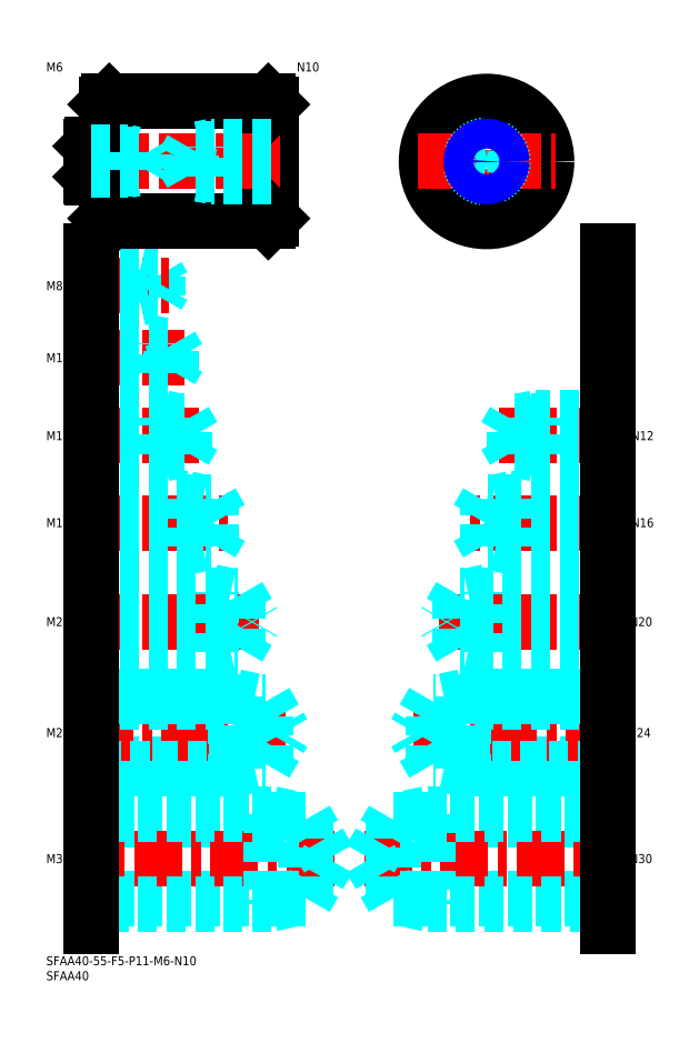
<metadata>
{"format":"dxf","ext":"dxf","renderer":"ezdxf+matplotlib","layout":"modelspace","background":"white","min_lineweight":24,"dpi":150}
</metadata>
<code>
0
SECTION
2
ENTITIES
0
INSERT
8
MSM_CONTINUOUS
2
*U4
10
0
20
0
30
0
0
INSERT
8
MSM_CONTINUOUS
2
*U5
10
0
20
0
30
0
0
INSERT
8
MSM_CONTINUOUS
2
*U6
10
0
20
0
30
0
0
LINE
8
MSM_DASHED
10
86.43
20
19.39
30
0
11
15
21
19.39
31
0
0
LINE
8
MSM_DASHED
10
86.43
20
45.61
30
0
11
15
21
45.61
31
0
0
LINE
8
MSM_CENTER
10
96
20
32.5
30
0
11
13
21
32.5
31
0
0
LINE
8
MSM_DASHED
10
75
20
47.5
30
0
11
15
21
47.5
31
0
0
LINE
8
MSM_DASHED
10
75
20
17.5
30
0
11
15
21
17.5
31
0
0
LINE
8
MSM_DASHED
10
75
20
47.5
30
0
11
75
21
17.5
31
0
0
LINE
8
MSM_DASHED
10
86.43
20
45.61
30
0
11
86.43
21
19.39
31
0
0
LINE
8
MSM_DASHED
10
94
20
32.5
30
0
11
86.43
21
45.61
31
0
0
LINE
8
MSM_DASHED
10
94
20
32.5
30
0
11
86.43
21
19.39
31
0
0
LINE
8
MSM_DASHED
10
75
20
47.5
30
0
11
83.75
21
45.61
31
0
0
LINE
8
MSM_DASHED
10
75
20
17.5
30
0
11
83.75
21
19.39
31
0
0
INSERT
8
MSM_CONTINUOUS
2
*U7
10
0
20
0
30
0
0
LINE
8
MSM_DASHED
10
15
20
64.12
30
0
11
73.01
21
64.12
31
0
0
LINE
8
MSM_CENTER
10
13
20
74.5
30
0
11
81
21
74.5
31
0
0
LINE
8
MSM_DASHED
10
73.01
20
64.12
30
0
11
73.01
21
84.88
31
0
0
LINE
8
MSM_DASHED
10
63
20
62.5
30
0
11
70.5
21
64.12
31
0
0
LINE
8
MSM_DASHED
10
15
20
84.88
30
0
11
73.01
21
84.88
31
0
0
LINE
8
MSM_DASHED
10
63
20
86.5
30
0
11
15
21
86.5
31
0
0
LINE
8
MSM_DASHED
10
63
20
62.5
30
0
11
15
21
62.5
31
0
0
LINE
8
MSM_DASHED
10
63
20
86.5
30
0
11
70.5
21
84.88
31
0
0
LINE
8
MSM_DASHED
10
63
20
86.5
30
0
11
63
21
62.5
31
0
0
LINE
8
MSM_DASHED
10
73.01
20
84.88
30
0
11
79
21
74.5
31
0
0
LINE
8
MSM_DASHED
10
73.01
20
64.12
30
0
11
79
21
74.5
31
0
0
INSERT
8
MSM_CONTINUOUS
2
*U8
10
0
20
0
30
0
0
LINE
8
MSM_CENTER
10
13
20
111.5
30
0
11
71
21
111.5
31
0
0
LINE
8
MSM_DASHED
10
15
20
120.1
30
0
11
64.01
21
120.1
31
0
0
LINE
8
MSM_DASHED
10
15
20
102.9
30
0
11
64.01
21
102.9
31
0
0
LINE
8
MSM_DASHED
10
15
20
101.5
30
0
11
55
21
101.5
31
0
0
LINE
8
MSM_DASHED
10
15
20
121.5
30
0
11
55
21
121.5
31
0
0
LINE
8
MSM_DASHED
10
64.01
20
120.1
30
0
11
69
21
111.5
31
0
0
LINE
8
MSM_DASHED
10
64.01
20
102.9
30
0
11
69
21
111.5
31
0
0
LINE
8
MSM_DASHED
10
55
20
101.5
30
0
11
55
21
121.5
31
0
0
LINE
8
MSM_DASHED
10
64.01
20
102.9
30
0
11
64.01
21
120.1
31
0
0
LINE
8
MSM_DASHED
10
55
20
101.5
30
0
11
61.25
21
102.9
31
0
0
LINE
8
MSM_DASHED
10
55
20
121.5
30
0
11
61.25
21
120.1
31
0
0
INSERT
8
MSM_CONTINUOUS
2
*U9
10
0
20
0
30
0
0
LINE
8
MSM_CENTER
10
13
20
144.5
30
0
11
61
21
144.5
31
0
0
LINE
8
MSM_DASHED
10
55.01
20
137.6
30
0
11
59
21
144.5
31
0
0
LINE
8
MSM_DASHED
10
15
20
136.5
30
0
11
47
21
136.5
31
0
0
LINE
8
MSM_DASHED
10
15
20
137.6
30
0
11
55.01
21
137.6
31
0
0
LINE
8
MSM_DASHED
10
47
20
136.5
30
0
11
47
21
152.5
31
0
0
LINE
8
MSM_DASHED
10
55.01
20
137.6
30
0
11
55.01
21
151.4
31
0
0
LINE
8
MSM_DASHED
10
47
20
136.5
30
0
11
52
21
137.6
31
0
0
LINE
8
MSM_DASHED
10
55.01
20
151.4
30
0
11
59
21
144.5
31
0
0
LINE
8
MSM_DASHED
10
15
20
151.4
30
0
11
55.01
21
151.4
31
0
0
LINE
8
MSM_DASHED
10
15
20
152.5
30
0
11
47
21
152.5
31
0
0
LINE
8
MSM_DASHED
10
47
20
152.5
30
0
11
52
21
151.4
31
0
0
LINE
8
MSM_CENTER
10
13
20
173.5
30
0
11
51
21
173.5
31
0
0
LINE
8
MSM_DASHED
10
46.08
20
168.4
30
0
11
46.08
21
178.6
31
0
0
LINE
8
MSM_DASHED
10
46.08
20
178.6
30
0
11
49
21
173.5
31
0
0
LINE
8
MSM_DASHED
10
39
20
167.5
30
0
11
39
21
179.5
31
0
0
LINE
8
MSM_DASHED
10
15
20
168.4
30
0
11
46.08
21
168.4
31
0
0
LINE
8
MSM_DASHED
10
15
20
167.5
30
0
11
39
21
167.5
31
0
0
LINE
8
MSM_DASHED
10
39
20
167.5
30
0
11
43.37
21
168.4
31
0
0
LINE
8
MSM_DASHED
10
46.08
20
168.4
30
0
11
49
21
173.5
31
0
0
LINE
8
MSM_DASHED
10
15
20
179.5
30
0
11
39
21
179.5
31
0
0
LINE
8
MSM_DASHED
10
15
20
178.6
30
0
11
46.08
21
178.6
31
0
0
LINE
8
MSM_DASHED
10
39
20
179.5
30
0
11
43.37
21
178.6
31
0
0
INSERT
8
MSM_CONTINUOUS
2
*U10
10
0
20
0
30
0
0
INSERT
8
MSM_CONTINUOUS
2
*U11
10
0
20
0
30
0
0
LINE
8
MSM_CENTER
10
13
20
199.5
30
0
11
46
21
199.5
31
0
0
LINE
8
MSM_DASHED
10
41.58
20
195.3
30
0
11
41.58
21
203.7
31
0
0
LINE
8
MSM_DASHED
10
41.58
20
203.7
30
0
11
44
21
199.5
31
0
0
LINE
8
MSM_DASHED
10
35
20
194.5
30
0
11
35
21
204.5
31
0
0
LINE
8
MSM_DASHED
10
15
20
195.3
30
0
11
41.58
21
195.3
31
0
0
LINE
8
MSM_DASHED
10
15
20
194.5
30
0
11
35
21
194.5
31
0
0
LINE
8
MSM_DASHED
10
35
20
194.5
30
0
11
38.75
21
195.3
31
0
0
LINE
8
MSM_DASHED
10
41.58
20
195.3
30
0
11
44
21
199.5
31
0
0
LINE
8
MSM_DASHED
10
15
20
204.5
30
0
11
35
21
204.5
31
0
0
LINE
8
MSM_DASHED
10
15
20
203.7
30
0
11
41.58
21
203.7
31
0
0
LINE
8
MSM_DASHED
10
35
20
204.5
30
0
11
38.75
21
203.7
31
0
0
INSERT
8
MSM_CONTINUOUS
2
*U12
10
0
20
0
30
0
0
LINE
8
MSM_DASHED
10
31
20
219.5
30
0
11
31
21
227.5
31
0
0
LINE
8
MSM_DASHED
10
37.08
20
220.2
30
0
11
37.08
21
226.8
31
0
0
LINE
8
MSM_DASHED
10
37.08
20
226.8
30
0
11
39
21
223.5
31
0
0
LINE
8
MSM_CENTER
10
13
20
223.5
30
0
11
41
21
223.5
31
0
0
LINE
8
MSM_DASHED
10
15
20
220.2
30
0
11
37.08
21
220.2
31
0
0
LINE
8
MSM_DASHED
10
15
20
219.5
30
0
11
31
21
219.5
31
0
0
LINE
8
MSM_DASHED
10
31
20
219.5
30
0
11
34.12
21
220.2
31
0
0
LINE
8
MSM_DASHED
10
37.08
20
220.2
30
0
11
39
21
223.5
31
0
0
LINE
8
MSM_DASHED
10
15
20
227.5
30
0
11
31
21
227.5
31
0
0
LINE
8
MSM_DASHED
10
15
20
226.8
30
0
11
37.08
21
226.8
31
0
0
LINE
8
MSM_DASHED
10
31
20
227.5
30
0
11
34.12
21
226.8
31
0
0
INSERT
8
MSM_CONTINUOUS
2
*U13
10
0
20
0
30
0
0
LINE
8
MSM_CENTER
10
146.7
20
288
30
0
11
146.7
21
242
31
0
0
CIRCLE
8
MSM_CONTINUOUS
10
146.7
20
265
30
0
40
20
0
LINE
8
MSM_CONTINUOUS
10
74
20
285
30
0
11
74
21
245
31
0
0
LINE
8
MSM_CONTINUOUS
10
21
20
285
30
0
11
21
21
245
31
0
0
LINE
8
MSM_CONTINUOUS
10
20
20
284
30
0
11
20
21
246
31
0
0
LINE
8
MSM_CONTINUOUS
10
75
20
284
30
0
11
75
21
246
31
0
0
LINE
8
MSM_CENTER
10
12
20
265
30
0
11
78
21
265
31
0
0
LINE
8
MSM_CONTINUOUS
10
21
20
245
30
0
11
74
21
245
31
0
0
LINE
8
MSM_CONTINUOUS
10
20
20
246
30
0
11
21
21
245
31
0
0
LINE
8
MSM_CONTINUOUS
10
15.4
20
259.5
30
0
11
19.5
21
259.5
31
0
0
LINE
8
MSM_CONTINUOUS
10
15.4
20
270.5
30
0
11
19.5
21
270.5
31
0
0
LINE
8
MSM_CONTINUOUS
10
15.4
20
270.5
30
0
11
15.4
21
259.5
31
0
0
LINE
8
MSM_CONTINUOUS
10
15
20
259.9
30
0
11
15.4
21
259.5
31
0
0
LINE
8
MSM_CONTINUOUS
10
15.4
20
270.5
30
0
11
15
21
270.1
31
0
0
ARC
8
MSM_CONTINUOUS
10
19.5
20
259
30
0
40
0.5
50
0
51
90
0
ARC
8
MSM_CONTINUOUS
10
19.5
20
271
30
0
40
0.5
50
270
51
0
0
LINE
8
MSM_CENTER
10
123.7
20
265
30
0
11
169.7
21
265
31
0
0
LINE
8
MSM_CONTINUOUS
10
74
20
245
30
0
11
75
21
246
31
0
0
LINE
8
MSM_CONTINUOUS
10
21
20
285
30
0
11
74
21
285
31
0
0
LINE
8
MSM_CONTINUOUS
10
20
20
284
30
0
11
21
21
285
31
0
0
LINE
8
MSM_CONTINUOUS
10
74
20
285
30
0
11
75
21
284
31
0
0
CIRCLE
8
MSM_DASHED
10
146.7
20
265
30
0
40
5.5
0
LINE
8
MSM_CONTINUOUS
10
15
20
270.1
30
0
11
15
21
259.9
31
0
0
LINE
8
MSM_DASHED
10
15
20
268
30
0
11
27
21
268
31
0
0
LINE
8
MSM_DASHED
10
15
20
267.5
30
0
11
32.58
21
267.5
31
0
0
LINE
8
MSM_DASHED
10
15
20
262.5
30
0
11
32.58
21
262.5
31
0
0
LINE
8
MSM_DASHED
10
15
20
262
30
0
11
27
21
262
31
0
0
LINE
8
MSM_DASHED
10
27
20
262
30
0
11
27
21
268
31
0
0
LINE
8
MSM_DASHED
10
32.58
20
262.5
30
0
11
32.58
21
267.5
31
0
0
LINE
8
MSM_DASHED
10
32.58
20
267.5
30
0
11
34
21
265
31
0
0
LINE
8
MSM_DASHED
10
32.58
20
262.5
30
0
11
34
21
265
31
0
0
LINE
8
MSM_DASHED
10
27
20
262
30
0
11
29.5
21
262.5
31
0
0
LINE
8
MSM_DASHED
10
27
20
268
30
0
11
29.5
21
267.5
31
0
0
LINE
8
MSM_DASHED
10
48.42
20
260.8
30
0
11
48.42
21
269.2
31
0
0
LINE
8
MSM_DASHED
10
48.42
20
269.2
30
0
11
46
21
265
31
0
0
LINE
8
MSM_DASHED
10
55
20
260
30
0
11
55
21
270
31
0
0
LINE
8
MSM_DASHED
10
75
20
260.8
30
0
11
48.42
21
260.8
31
0
0
LINE
8
MSM_DASHED
10
75
20
260
30
0
11
55
21
260
31
0
0
LINE
8
MSM_DASHED
10
55
20
260
30
0
11
51.25
21
260.8
31
0
0
LINE
8
MSM_DASHED
10
48.42
20
260.8
30
0
11
46
21
265
31
0
0
LINE
8
MSM_DASHED
10
75
20
270
30
0
11
55
21
270
31
0
0
LINE
8
MSM_DASHED
10
75
20
269.2
30
0
11
48.42
21
269.2
31
0
0
LINE
8
MSM_DASHED
10
55
20
270
30
0
11
51.25
21
269.2
31
0
0
CIRCLE
8
MSM_CONTINUOUS
10
146.7
20
265
30
0
40
4.188
0
CIRCLE
8
MSM_NARROW
10
146.7
20
265
30
0
40
5
0
INSERT
8
MSM_CONTINUOUS
2
*U14
10
0
20
0
30
0
0
LINE
8
MSM_DASHED
10
115.6
20
19.39
30
0
11
187
21
19.39
31
0
0
LINE
8
MSM_DASHED
10
115.6
20
45.61
30
0
11
187
21
45.61
31
0
0
LINE
8
MSM_CENTER
10
106
20
32.5
30
0
11
189
21
32.5
31
0
0
LINE
8
MSM_DASHED
10
127
20
47.5
30
0
11
187
21
47.5
31
0
0
LINE
8
MSM_DASHED
10
127
20
17.5
30
0
11
187
21
17.5
31
0
0
LINE
8
MSM_DASHED
10
127
20
47.5
30
0
11
127
21
17.5
31
0
0
LINE
8
MSM_DASHED
10
115.6
20
45.61
30
0
11
115.6
21
19.39
31
0
0
LINE
8
MSM_DASHED
10
108
20
32.5
30
0
11
115.6
21
45.61
31
0
0
LINE
8
MSM_DASHED
10
108
20
32.5
30
0
11
115.6
21
19.39
31
0
0
LINE
8
MSM_DASHED
10
127
20
47.5
30
0
11
118.2
21
45.61
31
0
0
LINE
8
MSM_DASHED
10
127
20
17.5
30
0
11
118.2
21
19.39
31
0
0
INSERT
8
MSM_CONTINUOUS
2
*U15
10
0
20
0
30
0
0
LINE
8
MSM_DASHED
10
187
20
64.12
30
0
11
129
21
64.12
31
0
0
LINE
8
MSM_CENTER
10
189
20
74.5
30
0
11
121
21
74.5
31
0
0
LINE
8
MSM_DASHED
10
129
20
64.12
30
0
11
129
21
84.88
31
0
0
LINE
8
MSM_DASHED
10
139
20
62.5
30
0
11
131.5
21
64.12
31
0
0
LINE
8
MSM_DASHED
10
187
20
84.88
30
0
11
129
21
84.88
31
0
0
LINE
8
MSM_DASHED
10
139
20
86.5
30
0
11
187
21
86.5
31
0
0
LINE
8
MSM_DASHED
10
139
20
62.5
30
0
11
187
21
62.5
31
0
0
LINE
8
MSM_DASHED
10
139
20
86.5
30
0
11
131.5
21
84.88
31
0
0
LINE
8
MSM_DASHED
10
139
20
86.5
30
0
11
139
21
62.5
31
0
0
LINE
8
MSM_DASHED
10
129
20
84.88
30
0
11
123
21
74.5
31
0
0
LINE
8
MSM_DASHED
10
129
20
64.12
30
0
11
123
21
74.5
31
0
0
INSERT
8
MSM_CONTINUOUS
2
*U16
10
0
20
0
30
0
0
LINE
8
MSM_CENTER
10
189
20
111.5
30
0
11
131
21
111.5
31
0
0
LINE
8
MSM_DASHED
10
187
20
120.1
30
0
11
138
21
120.1
31
0
0
LINE
8
MSM_DASHED
10
187
20
102.9
30
0
11
138
21
102.9
31
0
0
LINE
8
MSM_DASHED
10
187
20
101.5
30
0
11
147
21
101.5
31
0
0
LINE
8
MSM_DASHED
10
187
20
121.5
30
0
11
147
21
121.5
31
0
0
LINE
8
MSM_DASHED
10
138
20
120.1
30
0
11
133
21
111.5
31
0
0
LINE
8
MSM_DASHED
10
138
20
102.9
30
0
11
133
21
111.5
31
0
0
LINE
8
MSM_DASHED
10
147
20
101.5
30
0
11
147
21
121.5
31
0
0
LINE
8
MSM_DASHED
10
138
20
102.9
30
0
11
138
21
120.1
31
0
0
LINE
8
MSM_DASHED
10
147
20
101.5
30
0
11
140.8
21
102.9
31
0
0
LINE
8
MSM_DASHED
10
147
20
121.5
30
0
11
140.8
21
120.1
31
0
0
INSERT
8
MSM_CONTINUOUS
2
*U17
10
0
20
0
30
0
0
LINE
8
MSM_CENTER
10
189
20
144.5
30
0
11
141
21
144.5
31
0
0
LINE
8
MSM_DASHED
10
147
20
137.6
30
0
11
143
21
144.5
31
0
0
LINE
8
MSM_DASHED
10
187
20
136.5
30
0
11
155
21
136.5
31
0
0
LINE
8
MSM_DASHED
10
187
20
137.6
30
0
11
147
21
137.6
31
0
0
LINE
8
MSM_DASHED
10
155
20
136.5
30
0
11
155
21
152.5
31
0
0
LINE
8
MSM_DASHED
10
147
20
137.6
30
0
11
147
21
151.4
31
0
0
LINE
8
MSM_DASHED
10
155
20
136.5
30
0
11
150
21
137.6
31
0
0
LINE
8
MSM_DASHED
10
147
20
151.4
30
0
11
143
21
144.5
31
0
0
LINE
8
MSM_DASHED
10
187
20
151.4
30
0
11
147
21
151.4
31
0
0
LINE
8
MSM_DASHED
10
187
20
152.5
30
0
11
155
21
152.5
31
0
0
LINE
8
MSM_DASHED
10
155
20
152.5
30
0
11
150
21
151.4
31
0
0
LINE
8
MSM_CENTER
10
189
20
173.5
30
0
11
151
21
173.5
31
0
0
LINE
8
MSM_DASHED
10
155.9
20
168.4
30
0
11
155.9
21
178.6
31
0
0
LINE
8
MSM_DASHED
10
155.9
20
178.6
30
0
11
153
21
173.5
31
0
0
LINE
8
MSM_DASHED
10
163
20
167.5
30
0
11
163
21
179.5
31
0
0
LINE
8
MSM_DASHED
10
187
20
168.4
30
0
11
155.9
21
168.4
31
0
0
LINE
8
MSM_DASHED
10
187
20
167.5
30
0
11
163
21
167.5
31
0
0
LINE
8
MSM_DASHED
10
163
20
167.5
30
0
11
158.6
21
168.4
31
0
0
LINE
8
MSM_DASHED
10
155.9
20
168.4
30
0
11
153
21
173.5
31
0
0
LINE
8
MSM_DASHED
10
187
20
179.5
30
0
11
163
21
179.5
31
0
0
LINE
8
MSM_DASHED
10
187
20
178.6
30
0
11
155.9
21
178.6
31
0
0
LINE
8
MSM_DASHED
10
163
20
179.5
30
0
11
158.6
21
178.6
31
0
0
INSERT
8
MSM_CONTINUOUS
2
*U18
10
0
20
0
30
0
0
LINE
8
MSM_CONTINUOUS
10
187
20
235
30
0
11
187
21
10
31
0
0
LINE
8
MSM_CONTINUOUS
10
15
20
235
30
0
11
15
21
10
31
0
0
INSERT
8
MSM_CONTINUOUS
2
*U19
10
0
20
0
30
0
0
ENDSEC
0
EOF

</code>
